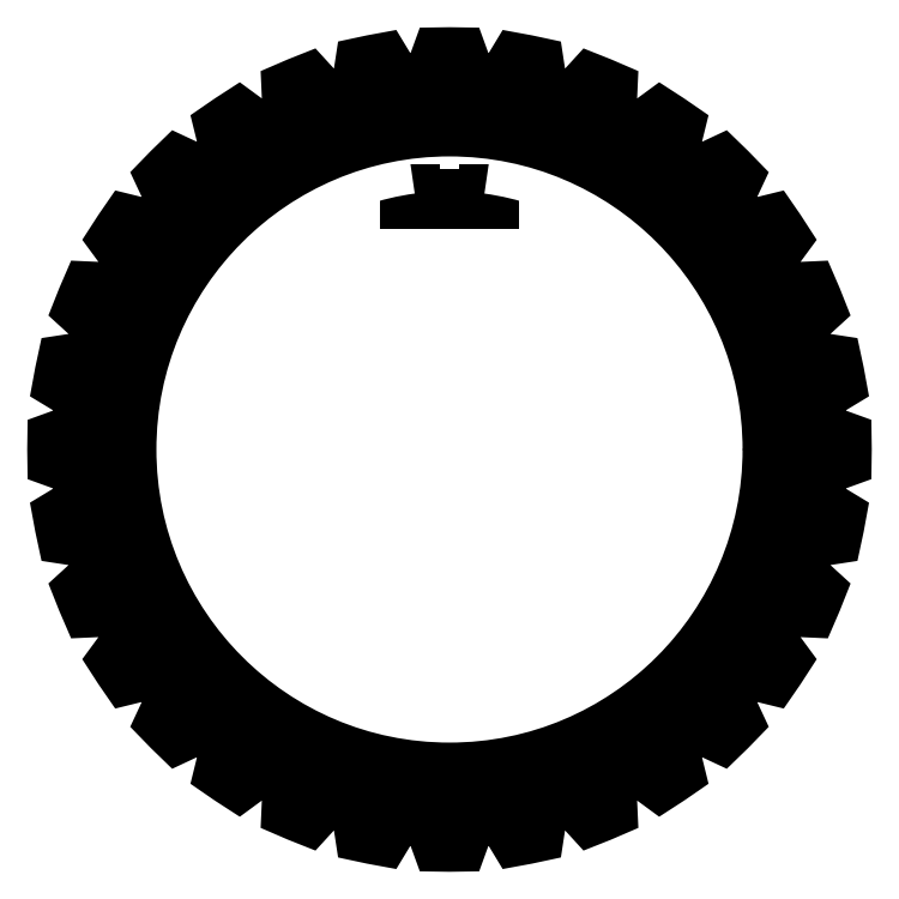
<metadata>
{"format":"dxf","ext":"dxf","renderer":"ezdxf+matplotlib","layout":"modelspace","background":"white","min_lineweight":24,"dpi":150}
</metadata>
<code>
0
SECTION
2
ENTITIES
0
LWPOLYLINE
8
denture
90
320
70
1
10
14.97
20
-0.9592
30
0
10
15.03
20
-0.9621
30
0
10
15.54
20
-0.9
30
0
10
17
20
-0.3712
30
0
42
0.01092
10
17
20
0.3712
30
0
10
15.54
20
0.9
30
0
10
15.03
20
0.9621
30
0
10
14.97
20
0.9592
30
0
42
-0.3292
10
14.69
20
1.308
30
0
42
0.004697
10
14.66
20
1.584
30
0
42
-0.3292
10
14.87
20
1.98
30
0
10
14.92
20
1.988
30
0
10
15.42
20
2.149
30
0
10
16.74
20
2.952
30
0
42
0.01092
10
16.6
20
3.68
30
0
10
15.07
20
3.914
30
0
10
14.55
20
3.875
30
0
10
14.49
20
3.861
30
0
42
-0.3292
10
14.15
20
4.149
30
0
42
0.004697
10
14.07
20
4.414
30
0
42
-0.3292
10
14.2
20
4.842
30
0
10
14.25
20
4.861
30
0
10
14.7
20
5.115
30
0
10
15.85
20
6.162
30
0
42
0.01092
10
15.56
20
6.847
30
0
10
14.01
20
6.778
30
0
10
13.51
20
6.639
30
0
10
13.46
20
6.615
30
0
42
-0.3292
10
13.07
20
6.831
30
0
42
0.004697
10
12.94
20
7.075
30
0
42
-0.3292
10
12.98
20
7.519
30
0
10
13.03
20
7.548
30
0
10
13.42
20
7.885
30
0
10
14.34
20
9.134
30
0
42
0.01092
10
13.93
20
9.752
30
0
10
12.42
20
9.381
30
0
10
11.96
20
9.148
30
0
10
11.91
20
9.114
30
0
42
-0.3292
10
11.49
20
9.25
30
0
42
0.004697
10
11.31
20
9.464
30
0
42
-0.3292
10
11.26
20
9.907
30
0
10
11.31
20
9.945
30
0
10
11.62
20
10.35
30
0
10
12.28
20
11.76
30
0
42
0.01092
10
11.76
20
12.28
30
0
10
10.35
20
11.62
30
0
10
9.945
20
11.31
30
0
10
9.907
20
11.26
30
0
42
-0.3292
10
9.464
20
11.31
30
0
42
0.004697
10
9.25
20
11.49
30
0
42
-0.3292
10
9.114
20
11.91
30
0
10
9.148
20
11.96
30
0
10
9.381
20
12.42
30
0
10
9.752
20
13.93
30
0
42
0.01092
10
9.134
20
14.34
30
0
10
7.885
20
13.42
30
0
10
7.548
20
13.03
30
0
10
7.519
20
12.98
30
0
42
-0.3292
10
7.075
20
12.94
30
0
42
0.004697
10
6.831
20
13.07
30
0
42
-0.3292
10
6.615
20
13.46
30
0
10
6.639
20
13.51
30
0
10
6.778
20
14.01
30
0
10
6.847
20
15.56
30
0
42
0.01092
10
6.162
20
15.85
30
0
10
5.115
20
14.7
30
0
10
4.861
20
14.25
30
0
10
4.842
20
14.2
30
0
42
-0.3292
10
4.414
20
14.07
30
0
42
0.004697
10
4.149
20
14.15
30
0
42
-0.3292
10
3.861
20
14.49
30
0
10
3.875
20
14.55
30
0
10
3.914
20
15.07
30
0
10
3.68
20
16.6
30
0
42
0.01092
10
2.952
20
16.74
30
0
10
2.149
20
15.42
30
0
10
1.988
20
14.92
30
0
10
1.98
20
14.87
30
0
42
-0.3292
10
1.584
20
14.66
30
0
42
0.004697
10
1.308
20
14.69
30
0
42
-0.3292
10
0.9592
20
14.97
30
0
10
0.9621
20
15.03
30
0
10
0.9
20
15.54
30
0
10
0.3712
20
17
30
0
42
0.01092
10
-0.3712
20
17
30
0
10
-0.9
20
15.54
30
0
10
-0.9621
20
15.03
30
0
10
-0.9592
20
14.97
30
0
42
-0.3292
10
-1.308
20
14.69
30
0
42
0.004697
10
-1.584
20
14.66
30
0
42
-0.3292
10
-1.98
20
14.87
30
0
10
-1.988
20
14.92
30
0
10
-2.149
20
15.42
30
0
10
-2.952
20
16.74
30
0
42
0.01092
10
-3.68
20
16.6
30
0
10
-3.914
20
15.07
30
0
10
-3.875
20
14.55
30
0
10
-3.861
20
14.49
30
0
42
-0.3292
10
-4.149
20
14.15
30
0
42
0.004697
10
-4.414
20
14.07
30
0
42
-0.3292
10
-4.842
20
14.2
30
0
10
-4.861
20
14.25
30
0
10
-5.115
20
14.7
30
0
10
-6.162
20
15.85
30
0
42
0.01092
10
-6.847
20
15.56
30
0
10
-6.778
20
14.01
30
0
10
-6.639
20
13.51
30
0
10
-6.615
20
13.46
30
0
42
-0.3292
10
-6.831
20
13.07
30
0
42
0.004697
10
-7.075
20
12.94
30
0
42
-0.3292
10
-7.519
20
12.98
30
0
10
-7.548
20
13.03
30
0
10
-7.885
20
13.42
30
0
10
-9.134
20
14.34
30
0
42
0.01092
10
-9.752
20
13.93
30
0
10
-9.381
20
12.42
30
0
10
-9.148
20
11.96
30
0
10
-9.114
20
11.91
30
0
42
-0.3292
10
-9.25
20
11.49
30
0
42
0.004697
10
-9.464
20
11.31
30
0
42
-0.3292
10
-9.907
20
11.26
30
0
10
-9.945
20
11.31
30
0
10
-10.35
20
11.62
30
0
10
-11.76
20
12.28
30
0
42
0.01092
10
-12.28
20
11.76
30
0
10
-11.62
20
10.35
30
0
10
-11.31
20
9.945
30
0
10
-11.26
20
9.907
30
0
42
-0.3292
10
-11.31
20
9.464
30
0
42
0.004697
10
-11.49
20
9.25
30
0
42
-0.3292
10
-11.91
20
9.114
30
0
10
-11.96
20
9.148
30
0
10
-12.42
20
9.381
30
0
10
-13.93
20
9.752
30
0
42
0.01092
10
-14.34
20
9.134
30
0
10
-13.42
20
7.885
30
0
10
-13.03
20
7.548
30
0
10
-12.98
20
7.519
30
0
42
-0.3292
10
-12.94
20
7.075
30
0
42
0.004697
10
-13.07
20
6.831
30
0
42
-0.3292
10
-13.46
20
6.615
30
0
10
-13.51
20
6.639
30
0
10
-14.01
20
6.778
30
0
10
-15.56
20
6.847
30
0
42
0.01092
10
-15.85
20
6.162
30
0
10
-14.7
20
5.115
30
0
10
-14.25
20
4.861
30
0
10
-14.2
20
4.842
30
0
42
-0.3292
10
-14.07
20
4.414
30
0
42
0.004697
10
-14.15
20
4.149
30
0
42
-0.3292
10
-14.49
20
3.861
30
0
10
-14.55
20
3.875
30
0
10
-15.07
20
3.914
30
0
10
-16.6
20
3.68
30
0
42
0.01092
10
-16.74
20
2.952
30
0
10
-15.42
20
2.149
30
0
10
-14.92
20
1.988
30
0
10
-14.87
20
1.98
30
0
42
-0.3292
10
-14.66
20
1.584
30
0
42
0.004697
10
-14.69
20
1.308
30
0
42
-0.3292
10
-14.97
20
0.9592
30
0
10
-15.03
20
0.9621
30
0
10
-15.54
20
0.9
30
0
10
-17
20
0.3712
30
0
42
0.01092
10
-17
20
-0.3712
30
0
10
-15.54
20
-0.9
30
0
10
-15.03
20
-0.9621
30
0
10
-14.97
20
-0.9592
30
0
42
-0.3292
10
-14.69
20
-1.308
30
0
42
0.004697
10
-14.66
20
-1.584
30
0
42
-0.3292
10
-14.87
20
-1.98
30
0
10
-14.92
20
-1.988
30
0
10
-15.42
20
-2.149
30
0
10
-16.74
20
-2.952
30
0
42
0.01092
10
-16.6
20
-3.68
30
0
10
-15.07
20
-3.914
30
0
10
-14.55
20
-3.875
30
0
10
-14.49
20
-3.861
30
0
42
-0.3292
10
-14.15
20
-4.149
30
0
42
0.004697
10
-14.07
20
-4.414
30
0
42
-0.3292
10
-14.2
20
-4.842
30
0
10
-14.25
20
-4.861
30
0
10
-14.7
20
-5.115
30
0
10
-15.85
20
-6.162
30
0
42
0.01092
10
-15.56
20
-6.847
30
0
10
-14.01
20
-6.778
30
0
10
-13.51
20
-6.639
30
0
10
-13.46
20
-6.615
30
0
42
-0.3292
10
-13.07
20
-6.831
30
0
42
0.004697
10
-12.94
20
-7.075
30
0
42
-0.3292
10
-12.98
20
-7.519
30
0
10
-13.03
20
-7.548
30
0
10
-13.42
20
-7.885
30
0
10
-14.34
20
-9.134
30
0
42
0.01092
10
-13.93
20
-9.752
30
0
10
-12.42
20
-9.381
30
0
10
-11.96
20
-9.148
30
0
10
-11.91
20
-9.114
30
0
42
-0.3292
10
-11.49
20
-9.25
30
0
42
0.004697
10
-11.31
20
-9.464
30
0
42
-0.3292
10
-11.26
20
-9.907
30
0
10
-11.31
20
-9.945
30
0
10
-11.62
20
-10.35
30
0
10
-12.28
20
-11.76
30
0
42
0.01092
10
-11.76
20
-12.28
30
0
10
-10.35
20
-11.62
30
0
10
-9.945
20
-11.31
30
0
10
-9.907
20
-11.26
30
0
42
-0.3292
10
-9.464
20
-11.31
30
0
42
0.004697
10
-9.25
20
-11.49
30
0
42
-0.3292
10
-9.114
20
-11.91
30
0
10
-9.148
20
-11.96
30
0
10
-9.381
20
-12.42
30
0
10
-9.752
20
-13.93
30
0
42
0.01092
10
-9.134
20
-14.34
30
0
10
-7.885
20
-13.42
30
0
10
-7.548
20
-13.03
30
0
10
-7.519
20
-12.98
30
0
42
-0.3292
10
-7.075
20
-12.94
30
0
42
0.004697
10
-6.831
20
-13.07
30
0
42
-0.3292
10
-6.615
20
-13.46
30
0
10
-6.639
20
-13.51
30
0
10
-6.778
20
-14.01
30
0
10
-6.847
20
-15.56
30
0
42
0.01092
10
-6.162
20
-15.85
30
0
10
-5.115
20
-14.7
30
0
10
-4.861
20
-14.25
30
0
10
-4.842
20
-14.2
30
0
42
-0.3292
10
-4.414
20
-14.07
30
0
42
0.004697
10
-4.149
20
-14.15
30
0
42
-0.3292
10
-3.861
20
-14.49
30
0
10
-3.875
20
-14.55
30
0
10
-3.914
20
-15.07
30
0
10
-3.68
20
-16.6
30
0
42
0.01092
10
-2.952
20
-16.74
30
0
10
-2.149
20
-15.42
30
0
10
-1.988
20
-14.92
30
0
10
-1.98
20
-14.87
30
0
42
-0.3292
10
-1.584
20
-14.66
30
0
42
0.004697
10
-1.308
20
-14.69
30
0
42
-0.3292
10
-0.9592
20
-14.97
30
0
10
-0.9621
20
-15.03
30
0
10
-0.9
20
-15.54
30
0
10
-0.3712
20
-17
30
0
42
0.01092
10
0.3712
20
-17
30
0
10
0.9
20
-15.54
30
0
10
0.9621
20
-15.03
30
0
10
0.9592
20
-14.97
30
0
42
-0.3292
10
1.308
20
-14.69
30
0
42
0.004697
10
1.584
20
-14.66
30
0
42
-0.3292
10
1.98
20
-14.87
30
0
10
1.988
20
-14.92
30
0
10
2.149
20
-15.42
30
0
10
2.952
20
-16.74
30
0
42
0.01092
10
3.68
20
-16.6
30
0
10
3.914
20
-15.07
30
0
10
3.875
20
-14.55
30
0
10
3.861
20
-14.49
30
0
42
-0.3292
10
4.149
20
-14.15
30
0
42
0.004697
10
4.414
20
-14.07
30
0
42
-0.3292
10
4.842
20
-14.2
30
0
10
4.861
20
-14.25
30
0
10
5.115
20
-14.7
30
0
10
6.162
20
-15.85
30
0
42
0.01092
10
6.847
20
-15.56
30
0
10
6.778
20
-14.01
30
0
10
6.639
20
-13.51
30
0
10
6.615
20
-13.46
30
0
42
-0.3292
10
6.831
20
-13.07
30
0
42
0.004697
10
7.075
20
-12.94
30
0
42
-0.3292
10
7.519
20
-12.98
30
0
10
7.548
20
-13.03
30
0
10
7.885
20
-13.42
30
0
10
9.134
20
-14.34
30
0
42
0.01092
10
9.752
20
-13.93
30
0
10
9.381
20
-12.42
30
0
10
9.148
20
-11.96
30
0
10
9.114
20
-11.91
30
0
42
-0.3292
10
9.25
20
-11.49
30
0
42
0.004697
10
9.464
20
-11.31
30
0
42
-0.3292
10
9.907
20
-11.26
30
0
10
9.945
20
-11.31
30
0
10
10.35
20
-11.62
30
0
10
11.76
20
-12.28
30
0
42
0.01092
10
12.28
20
-11.76
30
0
10
11.62
20
-10.35
30
0
10
11.31
20
-9.945
30
0
10
11.26
20
-9.907
30
0
42
-0.3292
10
11.31
20
-9.464
30
0
42
0.004697
10
11.49
20
-9.25
30
0
42
-0.3292
10
11.91
20
-9.114
30
0
10
11.96
20
-9.148
30
0
10
12.42
20
-9.381
30
0
10
13.93
20
-9.752
30
0
42
0.01092
10
14.34
20
-9.134
30
0
10
13.42
20
-7.885
30
0
10
13.03
20
-7.548
30
0
10
12.98
20
-7.519
30
0
42
-0.3292
10
12.94
20
-7.075
30
0
42
0.004697
10
13.07
20
-6.831
30
0
42
-0.3292
10
13.46
20
-6.615
30
0
10
13.51
20
-6.639
30
0
10
14.01
20
-6.778
30
0
10
15.56
20
-6.847
30
0
42
0.01092
10
15.85
20
-6.162
30
0
10
14.7
20
-5.115
30
0
10
14.25
20
-4.861
30
0
10
14.2
20
-4.842
30
0
42
-0.3292
10
14.07
20
-4.414
30
0
42
0.004697
10
14.15
20
-4.149
30
0
42
-0.3292
10
14.49
20
-3.861
30
0
10
14.55
20
-3.875
30
0
10
15.07
20
-3.914
30
0
10
16.6
20
-3.68
30
0
42
0.01092
10
16.74
20
-2.952
30
0
10
15.42
20
-2.149
30
0
10
14.92
20
-1.988
30
0
10
14.87
20
-1.98
30
0
42
-0.3292
10
14.66
20
-1.584
30
0
42
0.004697
10
14.69
20
-1.308
30
0
42
-0.3292
0
INSERT
8
inter
2
SKETCH
10
0
20
0
30
0
0
CIRCLE
8
couronne
10
0
20
0
30
0
40
14
0
ENDSEC
0
EOF

</code>
